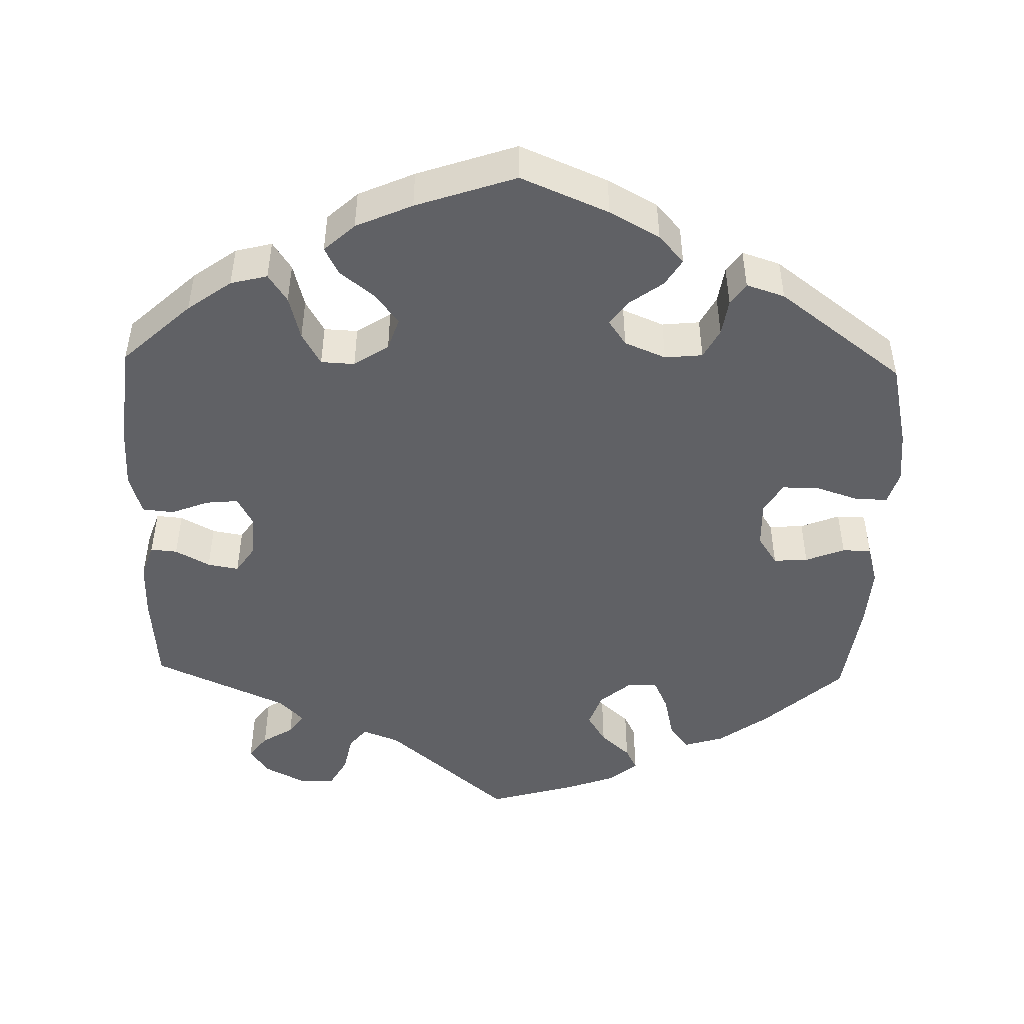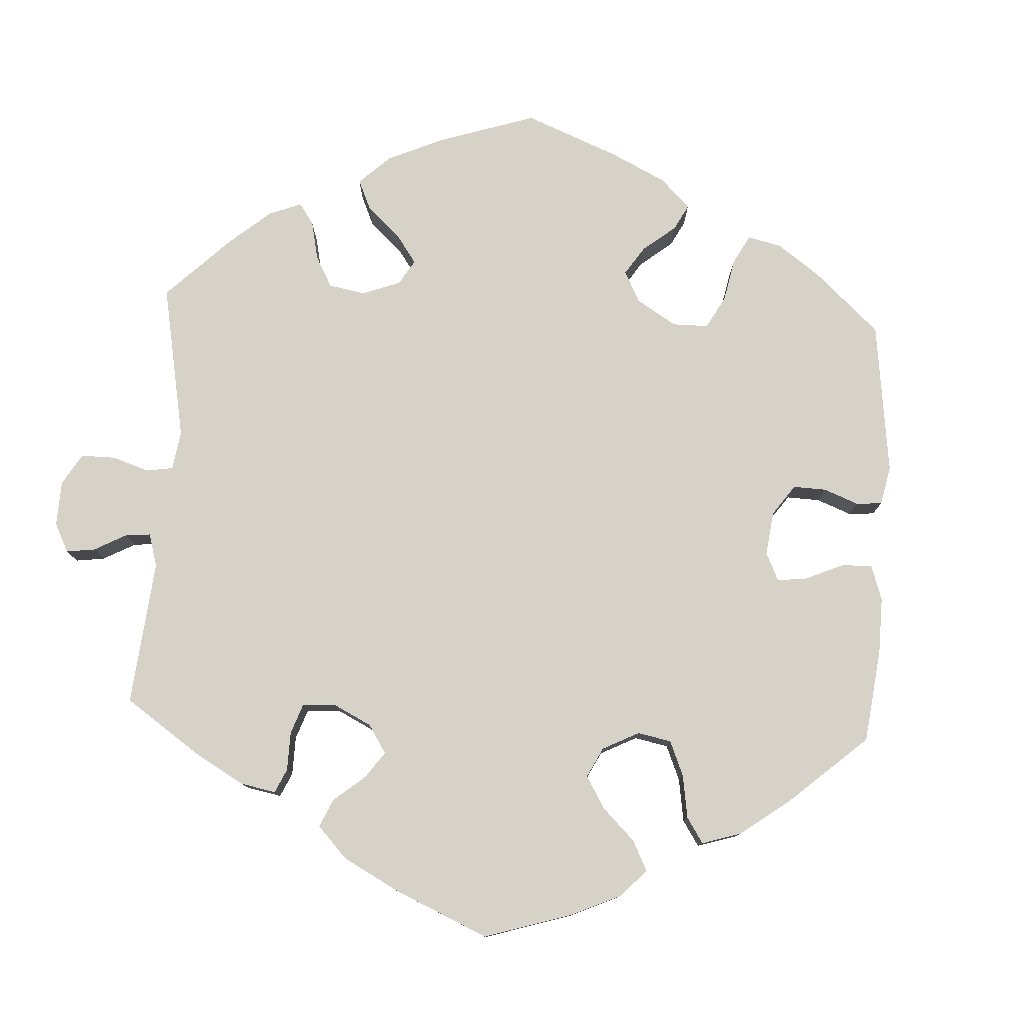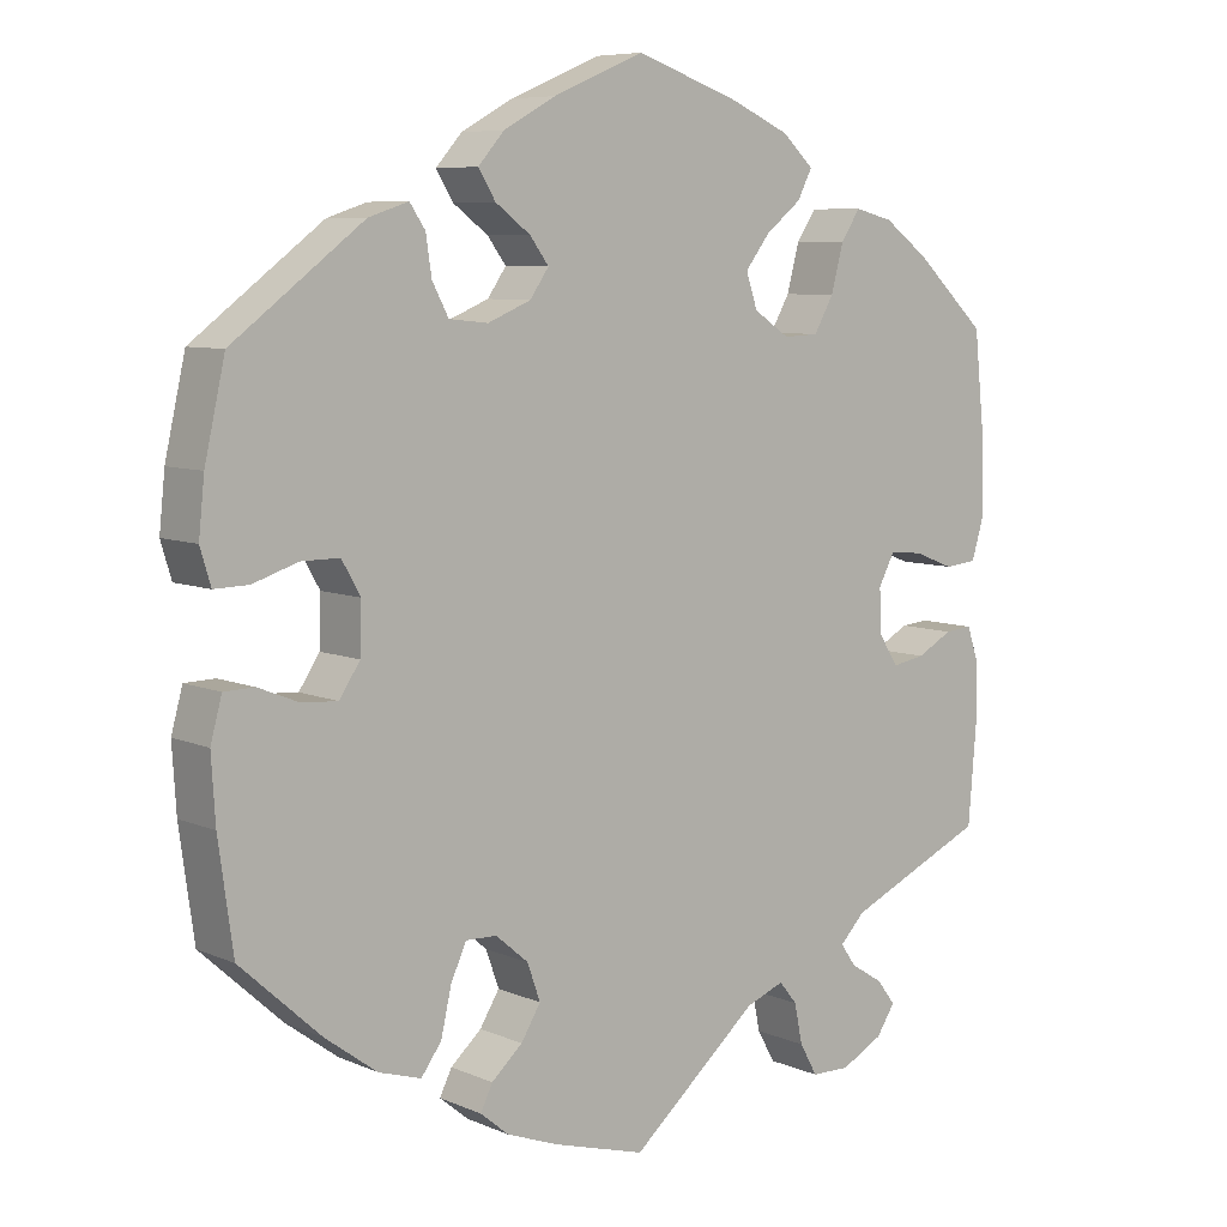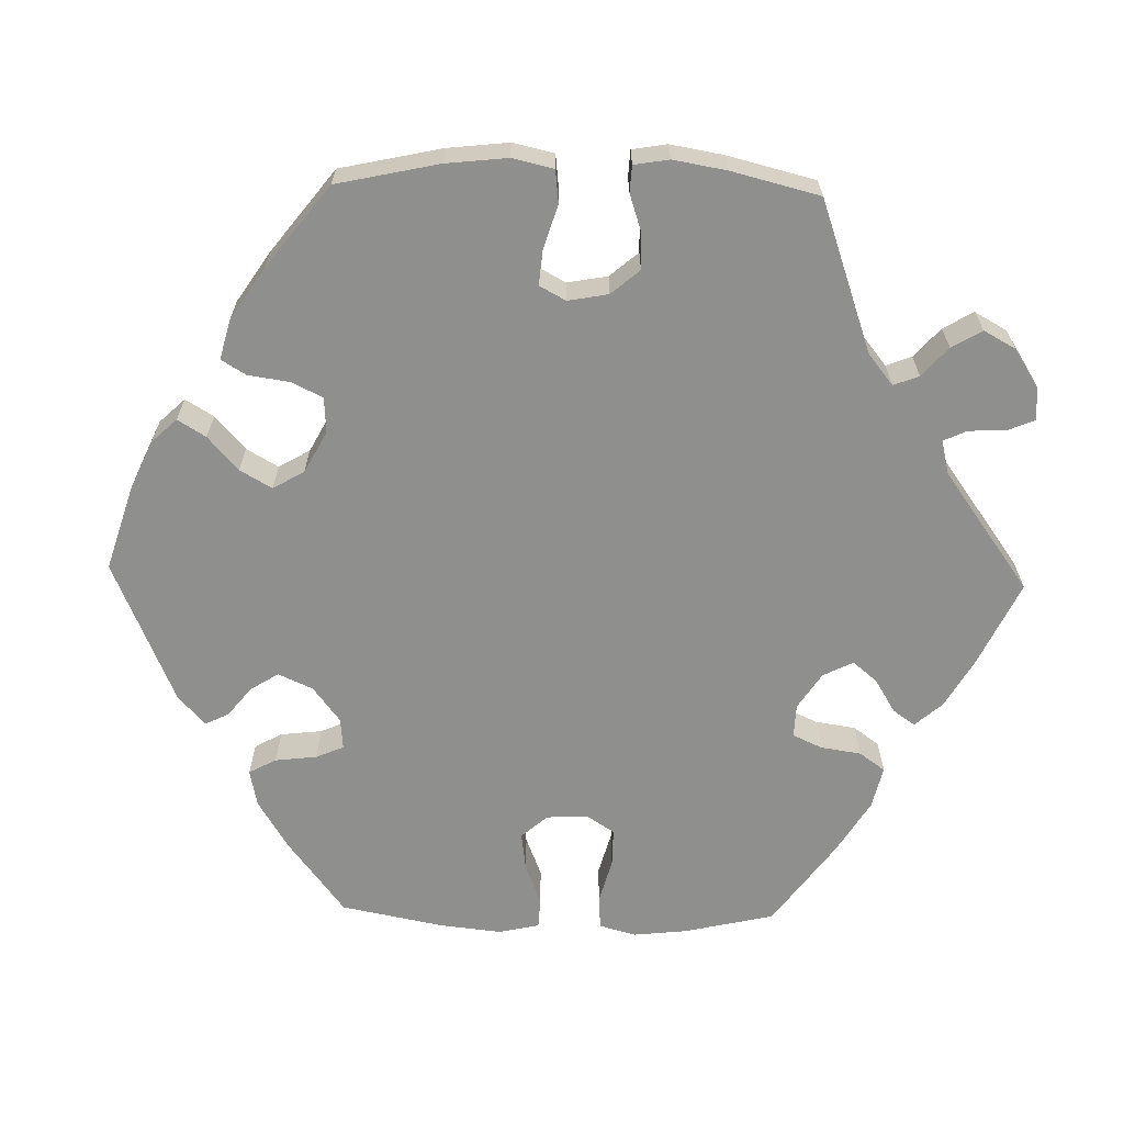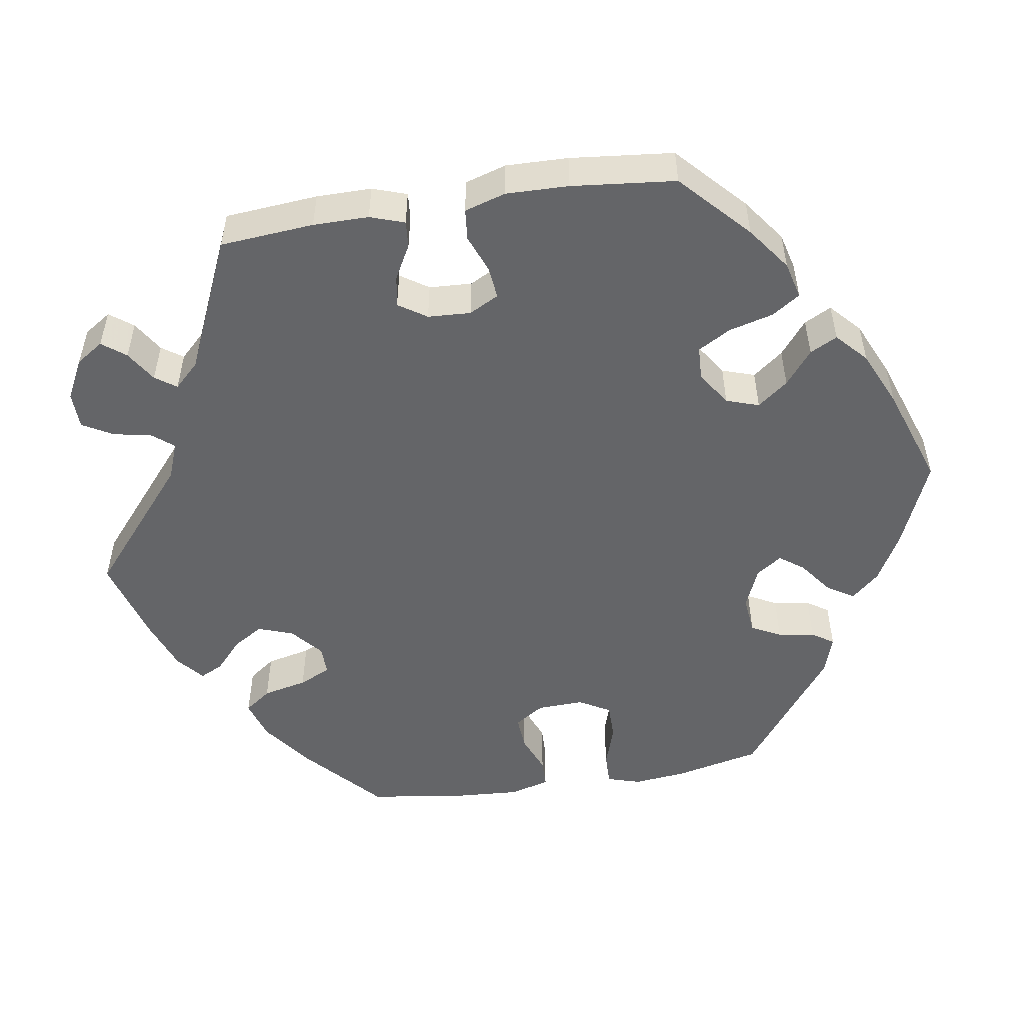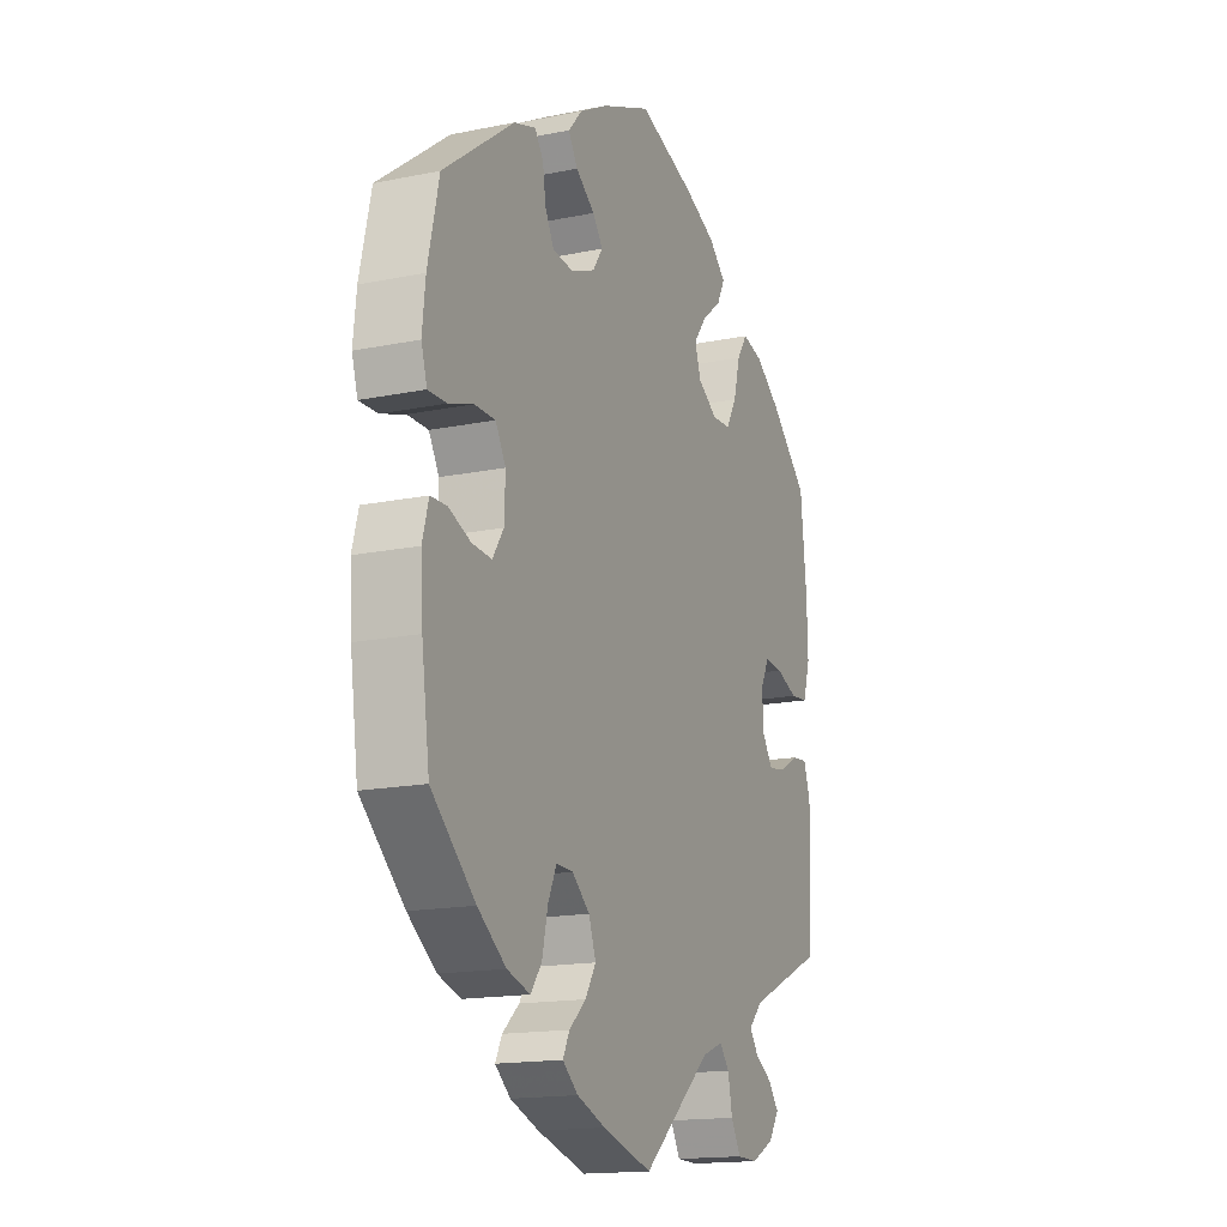
<metadata>
{"format":"obj","ext":"obj","renderer":"f3d","projection":"perspective","resolution":1024,"background":"white","views":[{"elev":-47.7,"azim":-1.6,"up":"+Y"},{"elev":78.4,"azim":-56.9,"up":"+Y"},{"elev":7.4,"azim":140.3,"up":"+Z"},{"elev":-65.3,"azim":148.6,"up":"+Y"},{"elev":-51.5,"azim":-80.9,"up":"+Y"},{"elev":-16.1,"azim":112.9,"up":"+Z"}]}
</metadata>
<code>
v -0.511 0.07 -0.168
v -0.511 0.07 -0.097
v -0.496 0.07 -0.053
v -0.462 0.07 -0.056
v -0.418 0.07 -0.08
v -0.378 0.07 -0.087
v -0.354 0.07 -0.051
v -0.351 0.07 0.004
v -0.371 0.07 0.042
v -0.412 0.07 0.038
v -0.461 0.07 0.019
v -0.501 0.07 0.023
v -0.517 0.07 0.076
v -0.515 0.07 0.156
v -0.501 0.07 0.289
v -0.414 0.07 0.37
v -0.358 0.07 0.411
v -0.311 0.07 0.423
v -0.287 0.07 0.387
v -0.272 0.07 0.33
v -0.248 0.07 0.288
v -0.205 0.07 0.286
v -0.161 0.07 0.315
v -0.147 0.07 0.357
v -0.177 0.07 0.396
v -0.221 0.07 0.431
v -0.239 0.07 0.466
v -0.2 0.07 0.502
v -0.128 0.07 0.534
v 0 0.07 0.578
v 0.112 0.07 0.531
v 0.176 0.07 0.496
v 0.208 0.07 0.46
v 0.187 0.07 0.426
v 0.144 0.07 0.394
v 0.121 0.07 0.363
v 0.144 0.07 0.33
v 0.197 0.07 0.308
v 0.245 0.07 0.313
v 0.265 0.07 0.351
v 0.272 0.07 0.398
v 0.291 0.07 0.426
v 0.34 0.07 0.41
v 0.5 0.07 0.29
v 0.525 0.07 0.179
v 0.532 0.07 0.112
v 0.519 0.07 0.069
v 0.477 0.07 0.07
v 0.422 0.07 0.088
v 0.375 0.07 0.088
v 0.352 0.07 0.048
v 0.354 0.07 -0.012
v 0.379 0.07 -0.05
v 0.423 0.07 -0.047
v 0.473 0.07 -0.027
v 0.51 0.07 -0.028
v 0.524 0.07 -0.079
v 0.519 0.07 -0.158
v 0.501 0.07 -0.288
v 0.402 0.07 -0.378
v 0.338 0.07 -0.425
v 0.286 0.07 -0.441
v 0.261 0.07 -0.407
v 0.248 0.07 -0.35
v 0.229 0.07 -0.309
v 0.191 0.07 -0.31
v 0.151 0.07 -0.344
v 0.135 0.07 -0.389
v 0.159 0.07 -0.428
v 0.197 0.07 -0.462
v 0.212 0.07 -0.492
v 0.177 0.07 -0.521
v 0.112 0.07 -0.545
v 0 0.07 -0.577
v -0.157 0.07 -0.443
v -0.204 0.07 -0.425
v -0.226 0.07 -0.452
v -0.236 0.07 -0.501
v -0.258 0.07 -0.54
v -0.305 0.07 -0.541
v -0.357 0.07 -0.514
v -0.38 0.07 -0.479
v -0.357 0.07 -0.449
v -0.317 0.07 -0.424
v -0.298 0.07 -0.397
v -0.329 0.07 -0.365
v -0.501 0.07 -0.288
v -0.511 0 -0.168
v -0.511 0 -0.097
v -0.496 0 -0.053
v -0.462 0 -0.056
v -0.418 0 -0.08
v -0.378 0 -0.087
v -0.354 0 -0.051
v -0.351 0 0.004
v -0.371 0 0.042
v -0.412 0 0.038
v -0.461 0 0.019
v -0.501 0 0.023
v -0.517 0 0.076
v -0.515 0 0.156
v -0.501 0 0.289
v -0.414 0 0.37
v -0.358 0 0.411
v -0.311 0 0.423
v -0.287 0 0.387
v -0.272 0 0.33
v -0.248 0 0.288
v -0.205 0 0.286
v -0.161 0 0.315
v -0.147 0 0.357
v -0.177 0 0.396
v -0.221 0 0.431
v -0.239 0 0.466
v -0.2 0 0.502
v -0.128 0 0.534
v 0 0 0.578
v 0.112 0 0.531
v 0.176 0 0.496
v 0.208 0 0.46
v 0.187 0 0.426
v 0.144 0 0.394
v 0.121 0 0.363
v 0.144 0 0.33
v 0.197 0 0.308
v 0.245 0 0.313
v 0.265 0 0.351
v 0.272 0 0.398
v 0.291 0 0.426
v 0.34 0 0.41
v 0.5 0 0.29
v 0.525 0 0.179
v 0.532 0 0.112
v 0.519 0 0.069
v 0.477 0 0.07
v 0.422 0 0.088
v 0.375 0 0.088
v 0.352 0 0.048
v 0.354 0 -0.012
v 0.379 0 -0.05
v 0.423 0 -0.047
v 0.473 0 -0.027
v 0.51 0 -0.028
v 0.524 0 -0.079
v 0.519 0 -0.158
v 0.501 0 -0.288
v 0.402 0 -0.378
v 0.338 0 -0.425
v 0.286 0 -0.441
v 0.261 0 -0.407
v 0.248 0 -0.35
v 0.229 0 -0.309
v 0.191 0 -0.31
v 0.151 0 -0.344
v 0.135 0 -0.389
v 0.159 0 -0.428
v 0.197 0 -0.462
v 0.212 0 -0.492
v 0.177 0 -0.521
v 0.112 0 -0.545
v 0 0 -0.577
v -0.157 0 -0.443
v -0.204 0 -0.425
v -0.226 0 -0.452
v -0.236 0 -0.501
v -0.258 0 -0.54
v -0.305 0 -0.541
v -0.357 0 -0.514
v -0.38 0 -0.479
v -0.357 0 -0.449
v -0.317 0 -0.424
v -0.298 0 -0.397
v -0.329 0 -0.365
v -0.501 0 -0.288
f 86 87 1 2
f 85 86 2 3
f 81 82 83 84
f 81 84 85
f 80 81 85
f 77 78 79 80
f 76 77 80 85
f 72 73 74 75
f 72 75 76
f 69 70 71 72
f 68 69 72 76
f 67 68 76 85
f 61 62 63 64
f 61 64 65
f 60 61 65
f 59 60 65
f 58 59 65 66
f 54 55 56 57
f 53 54 57 58
f 46 47 48 49
f 46 49 50
f 45 46 50
f 44 45 50
f 43 44 50
f 40 41 42 43
f 39 40 43 50
f 38 39 50 51
f 32 33 34 35
f 32 35 36
f 31 32 36
f 30 31 36
f 29 30 36
f 28 29 36 37
f 25 26 27 28
f 24 25 28 37
f 17 18 19 20
f 17 20 21
f 16 17 21
f 15 16 21
f 14 15 21 22
f 10 11 12 13
f 9 10 13 14
f 85 3 4 5
f 66 67 85 5
f 53 58 66
f 52 53 66
f 23 24 37 38
f 22 23 38 51
f 9 14 22 51
f 8 9 51 52
f 66 5 6
f 66 6 7
f 7 8 52 66
f 89 88 174 173
f 90 89 173 172
f 171 170 169 168
f 172 171 168
f 172 168 167
f 167 166 165 164
f 172 167 164 163
f 162 161 160 159
f 163 162 159
f 159 158 157 156
f 163 159 156 155
f 172 163 155 154
f 151 150 149 148
f 152 151 148
f 152 148 147
f 152 147 146
f 153 152 146 145
f 144 143 142 141
f 145 144 141 140
f 136 135 134 133
f 137 136 133
f 137 133 132
f 137 132 131
f 137 131 130
f 130 129 128 127
f 137 130 127 126
f 138 137 126 125
f 122 121 120 119
f 123 122 119
f 123 119 118
f 123 118 117
f 123 117 116
f 124 123 116 115
f 115 114 113 112
f 124 115 112 111
f 107 106 105 104
f 108 107 104
f 108 104 103
f 108 103 102
f 109 108 102 101
f 100 99 98 97
f 101 100 97 96
f 92 91 90 172
f 92 172 154 153
f 153 145 140
f 153 140 139
f 125 124 111 110
f 138 125 110 109
f 138 109 101 96
f 139 138 96 95
f 93 92 153
f 94 93 153
f 153 139 95 94
f 1 88 89 2
f 2 89 90 3
f 3 90 91 4
f 4 91 92 5
f 5 92 93 6
f 6 93 94 7
f 7 94 95 8
f 8 95 96 9
f 9 96 97 10
f 10 97 98 11
f 11 98 99 12
f 12 99 100 13
f 13 100 101 14
f 14 101 102 15
f 15 102 103 16
f 16 103 104 17
f 17 104 105 18
f 18 105 106 19
f 19 106 107 20
f 20 107 108 21
f 21 108 109 22
f 22 109 110 23
f 23 110 111 24
f 24 111 112 25
f 25 112 113 26
f 26 113 114 27
f 27 114 115 28
f 28 115 116 29
f 29 116 117 30
f 30 117 118 31
f 31 118 119 32
f 32 119 120 33
f 33 120 121 34
f 34 121 122 35
f 35 122 123 36
f 36 123 124 37
f 37 124 125 38
f 38 125 126 39
f 39 126 127 40
f 40 127 128 41
f 41 128 129 42
f 42 129 130 43
f 43 130 131 44
f 44 131 132 45
f 45 132 133 46
f 46 133 134 47
f 47 134 135 48
f 48 135 136 49
f 49 136 137 50
f 50 137 138 51
f 51 138 139 52
f 52 139 140 53
f 53 140 141 54
f 54 141 142 55
f 55 142 143 56
f 56 143 144 57
f 57 144 145 58
f 58 145 146 59
f 59 146 147 60
f 60 147 148 61
f 61 148 149 62
f 62 149 150 63
f 63 150 151 64
f 64 151 152 65
f 65 152 153 66
f 66 153 154 67
f 67 154 155 68
f 68 155 156 69
f 69 156 157 70
f 70 157 158 71
f 71 158 159 72
f 72 159 160 73
f 73 160 161 74
f 74 161 162 75
f 75 162 163 76
f 76 163 164 77
f 77 164 165 78
f 78 165 166 79
f 79 166 167 80
f 80 167 168 81
f 81 168 169 82
f 82 169 170 83
f 83 170 171 84
f 84 171 172 85
f 85 172 173 86
f 86 173 174 87
f 87 174 88 1

</code>
